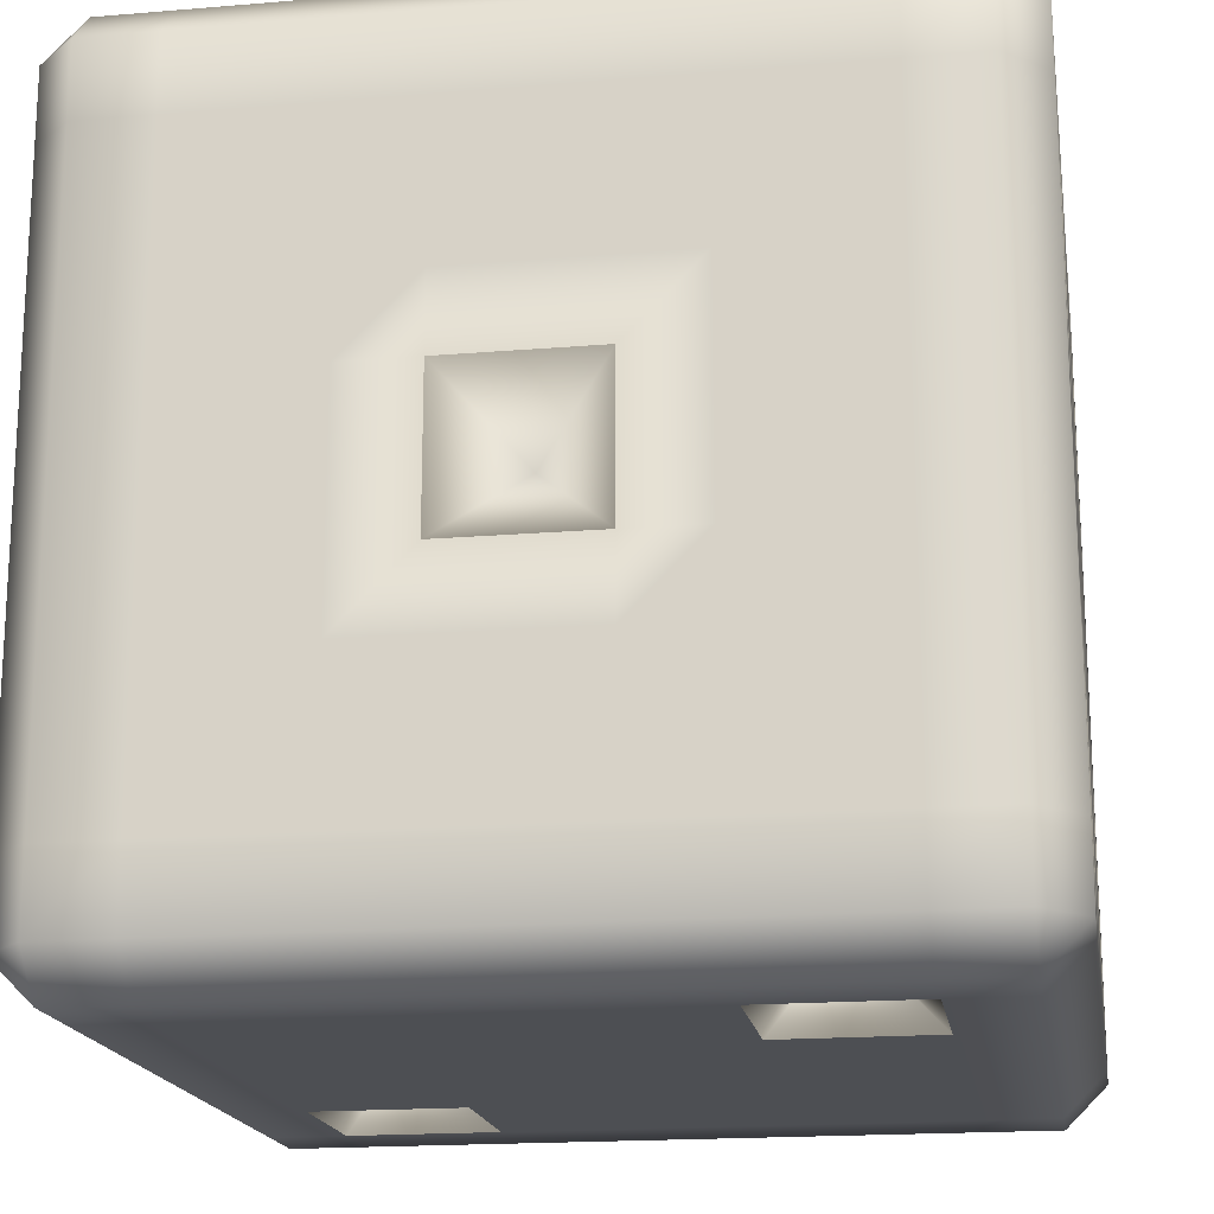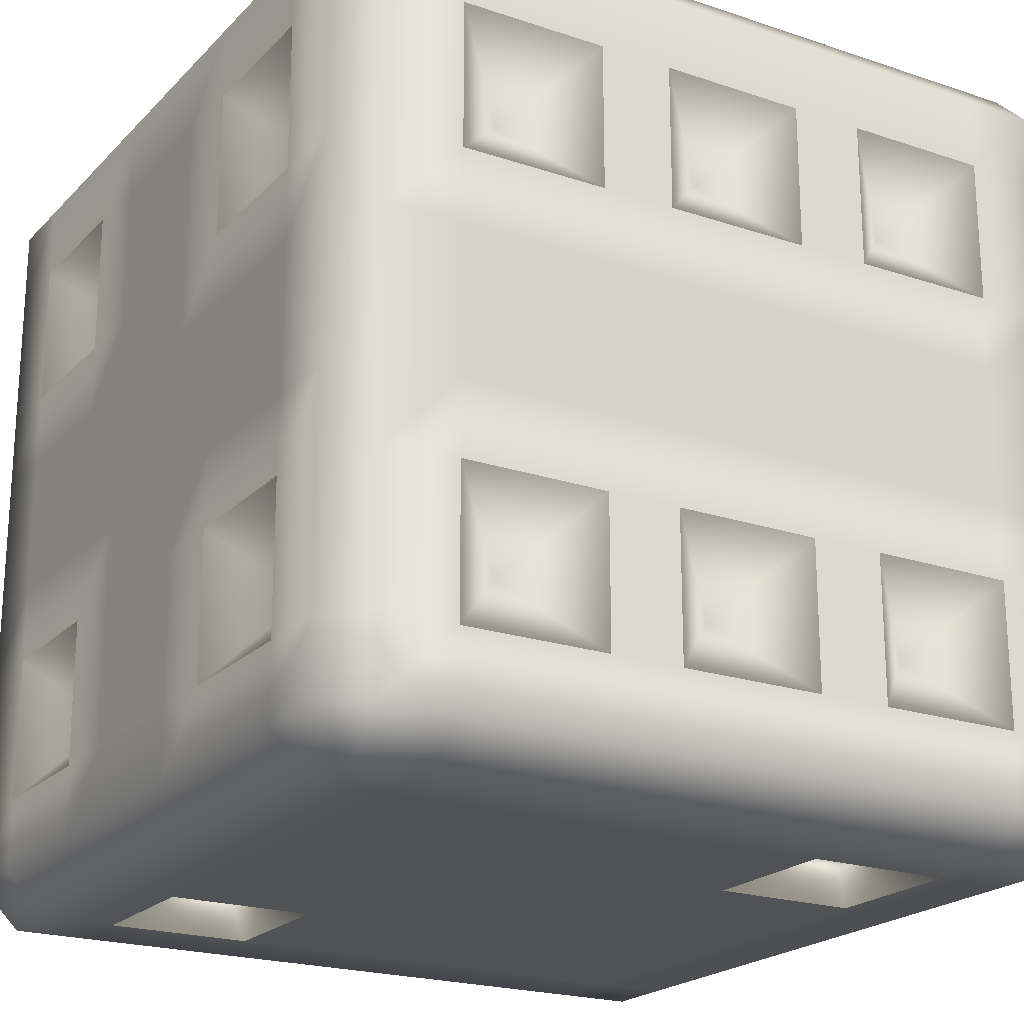
<metadata>
{"format":"obj","ext":"obj","renderer":"f3d","projection":"perspective","resolution":1024,"background":"white","views":[{"elev":-17.9,"azim":99.3,"up":"+Z"},{"elev":-21.3,"azim":-120.9,"up":"+Z"}]}
</metadata>
<code>
o Dice_Cube.001
v 0.9 -0.9 -1
v 1 -0.9 -0.9
v 0.9 -1 -0.9
v 0.9 -1 0.9
v 1 -0.9 0.9
v 0.9 -0.9 1
v -0.9 -1 0.9
v -0.9 -0.9 1
v -1 -0.9 0.9
v -1 -0.9 -0.9
v -0.9 -0.9 -1
v -0.9 -1 -0.9
v 1 0.9 -0.9
v 0.9 0.9 -1
v 0.9 1 -0.9
v 0.9 1 0.9
v 0.9 0.9 1
v 1 0.9 0.9
v -0.9 1 0.9
v -1 0.9 0.9
v -0.9 0.9 1
v -0.9 0.9 -1
v -1 0.9 -0.9
v -0.9 1 -0.9
v 0.72 -1 -0.9
v 0.36 -1 -0.9
v 0.18 -1 -0.9
v -0.18 -1 -0.9
v -0.36 -1 -0.9
v -0.72 -1 -0.9
v -0.72 -0.9 -1
v -0.36 -0.9 -1
v -0.18 -0.9 -1
v 0.18 -0.9 -1
v 0.36 -0.9 -1
v 0.72 -0.9 -1
v 0.72 -0.9 1
v 0.36 -0.9 1
v 0.18 -0.9 1
v -0.18 -0.9 1
v -0.36 -0.9 1
v -0.72 -0.9 1
v -0.72 -1 0.9
v -0.36 -1 0.9
v -0.18 -1 0.9
v 0.18 -1 0.9
v 0.36 -1 0.9
v 0.72 -1 0.9
v 0.72 0.9 -1
v 0.36 0.9 -1
v 0.18 0.9 -1
v -0.18 0.9 -1
v -0.36 0.9 -1
v -0.72 0.9 -1
v -0.72 1 -0.9
v -0.36 1 -0.9
v -0.18 1 -0.9
v 0.18 1 -0.9
v 0.36 1 -0.9
v 0.72 1 -0.9
v 0.72 1 0.9
v 0.36 1 0.9
v 0.18 1 0.9
v -0.18 1 0.9
v -0.36 1 0.9
v -0.72 1 0.9
v -0.72 0.9 1
v -0.36 0.9 1
v -0.18 0.9 1
v 0.18 0.9 1
v 0.36 0.9 1
v 0.72 0.9 1
v 0.9 -0.72 -1
v -0.9 1 -0.18
v 0.9 -0.36 -1
v 0.9 -0.18 -1
v 0.9 0.18 -1
v 0.9 0.36 -1
v -0.9 1 0.18
v 0.9 0.72 -1
v 1 0.72 -0.9
v -0.9 1 0.36
v 1 0.36 -0.9
v 1 0.18 -0.9
v 1 -0.18 -0.9
v 1 -0.36 -0.9
v -0.9 1 0.72
v 1 -0.72 -0.9
v 1 -0.72 0.9
v 1 0.9 -0.72
v 1 -0.36 0.9
v 1 -0.18 0.9
v 1 0.18 0.9
v 1 0.36 0.9
v 1 0.9 -0.36
v 1 0.72 0.9
v 0.9 0.72 1
v 1 0.9 -0.18
v 0.9 0.36 1
v 0.9 0.18 1
v 0.9 -0.18 1
v 0.9 -0.36 1
v 1 0.9 0.18
v 0.9 -0.72 1
v -0.9 -0.72 1
v 1 0.9 0.36
v -0.9 -0.36 1
v -0.9 -0.18 1
v -0.9 0.18 1
v -0.9 0.36 1
v 1 0.9 0.72
v -0.9 0.72 1
v -1 0.72 0.9
v 0.9 1 0.72
v -1 0.36 0.9
v -1 0.18 0.9
v -1 -0.18 0.9
v -1 -0.36 0.9
v 0.9 1 0.36
v -1 -0.72 0.9
v -1 -0.72 -0.9
v 0.9 1 0.18
v -1 -0.36 -0.9
v -1 -0.18 -0.9
v -1 0.18 -0.9
v -1 0.36 -0.9
v 0.9 1 -0.18
v -1 0.72 -0.9
v -0.9 0.72 -1
v 0.9 1 -0.36
v -0.9 0.36 -1
v -0.9 0.18 -1
v -0.9 -0.18 -1
v -0.9 -0.36 -1
v 0.9 1 -0.72
v -0.9 -0.72 -1
v 0.72 -0.72 -1
v -0.9 -1 0.72
v 0.72 -0.36 -1
v 0.72 -0.18 -1
v 0.72 0.18 -1
v 0.72 0.36 -1
v -0.9 -1 0.36
v 0.72 0.72 -1
v 0.36 -0.72 -1
v -0.9 -1 0.18
v 0.36 -0.36 -1
v 0.36 -0.18 -1
v 0.36 0.18 -1
v 0.36 0.36 -1
v -0.9 -1 -0.18
v 0.36 0.72 -1
v 0.18 -0.72 -1
v -0.9 -1 -0.36
v 0.18 -0.36 -1
v 0.18 -0.18 -1
v 0.18 0.18 -1
v 0.18 0.36 -1
v -0.9 -1 -0.72
v 0.18 0.72 -1
v -0.18 -0.72 -1
v -1 -0.9 -0.72
v -0.18 -0.36 -1
v -0.18 -0.18 -1
v -0.18 0.18 -1
v -0.18 0.36 -1
v -1 -0.9 -0.36
v -0.18 0.72 -1
v -0.36 -0.72 -1
v -1 -0.9 -0.18
v -0.36 -0.36 -1
v -0.36 -0.18 -1
v -0.36 0.18 -1
v -0.36 0.36 -1
v -1 -0.9 0.18
v -0.36 0.72 -1
v -0.72 -0.72 -1
v -1 -0.9 0.36
v -0.72 -0.36 -1
v -0.72 -0.18 -1
v -0.72 0.18 -1
v -0.72 0.36 -1
v -1 -0.9 0.72
v -0.72 0.72 -1
v 0.72 0.72 1
v 0.9 -1 -0.72
v 0.72 0.36 1
v 0.72 0.18 1
v 0.72 -0.18 1
v 0.72 -0.36 1
v 0.9 -1 -0.36
v 0.72 -0.72 1
v 0.36 0.72 1
v 0.9 -1 -0.18
v 0.36 0.36 1
v 0.36 0.18 1
v 0.36 -0.18 1
v 0.36 -0.36 1
v 0.9 -1 0.18
v 0.36 -0.72 1
v 0.18 0.72 1
v 0.9 -1 0.36
v 0.18 0.36 1
v 0.18 0.18 1
v 0.18 -0.18 1
v 0.18 -0.36 1
v 0.9 -1 0.72
v 0.18 -0.72 1
v -0.18 0.72 1
v 1 -0.9 0.72
v -0.18 0.36 1
v -0.18 0.18 1
v -0.18 -0.18 1
v -0.18 -0.36 1
v 1 -0.9 0.36
v -0.18 -0.72 1
v -0.36 0.72 1
v 1 -0.9 0.18
v -0.36 0.36 1
v -0.36 0.18 1
v -0.36 -0.18 1
v -0.36 -0.36 1
v 1 -0.9 -0.18
v -0.36 -0.72 1
v -0.72 0.72 1
v 1 -0.9 -0.36
v -0.72 0.36 1
v -0.72 0.18 1
v -0.72 -0.18 1
v -0.72 -0.36 1
v 1 -0.9 -0.72
v -0.72 -0.72 1
v -0.9 1 -0.36
v -0.9 1 -0.72
v -1 0.9 -0.72
v -1 0.9 -0.36
v -1 0.9 -0.18
v -1 0.9 0.18
v -1 0.9 0.36
v -1 0.9 0.72
v 0.72 1 -0.72
v 0.72 1 -0.36
v 0.72 1 -0.18
v 0.72 1 0.18
v 0.72 1 0.36
v 0.72 1 0.72
v 0.36 1 -0.72
v 0.36 1 -0.36
v 0.36 1 -0.18
v 0.36 1 0.18
v 0.36 1 0.36
v 0.36 1 0.72
v 0.18 1 -0.72
v 0.18 1 -0.36
v 0.18 1 -0.18
v 0.18 1 0.18
v 0.18 1 0.36
v 0.18 1 0.72
v -0.18 1 -0.72
v -0.18 1 -0.36
v -0.18 1 -0.18
v -0.18 1 0.18
v -0.18 1 0.36
v -0.18 1 0.72
v -0.36 1 -0.72
v -0.36 1 -0.36
v -0.36 1 -0.18
v -0.36 1 0.18
v -0.36 1 0.36
v -0.36 1 0.72
v -0.72 1 -0.72
v -0.72 1 -0.36
v -0.72 1 -0.18
v -0.72 1 0.18
v -0.72 1 0.36
v -0.72 1 0.72
v 0.72 -1 0.72
v 0.72 -1 0.36
v 0.72 -1 0.18
v 0.72 -1 -0.18
v 0.72 -1 -0.36
v 0.72 -1 -0.72
v 0.36 -1 0.72
v 0.36 -1 0.36
v 0.36 -1 0.18
v 0.36 -1 -0.18
v 0.36 -1 -0.36
v 0.36 -1 -0.72
v 0.18 -1 0.72
v 0.18 -1 0.36
v 0.18 -1 0.18
v 0.18 -1 -0.18
v 0.18 -1 -0.36
v 0.18 -1 -0.72
v -0.18 -1 0.72
v -0.18 -1 0.36
v -0.18 -1 0.18
v -0.18 -1 -0.18
v -0.18 -1 -0.36
v -0.18 -1 -0.72
v -0.36 -1 0.72
v -0.36 -1 0.36
v -0.36 -1 0.18
v -0.36 -1 -0.18
v -0.36 -1 -0.36
v -0.36 -1 -0.72
v -0.72 -1 0.72
v -0.72 -1 0.36
v -0.72 -1 0.18
v -0.72 -1 -0.18
v -0.72 -1 -0.36
v -0.72 -1 -0.72
v -1 -0.72 0.72
v -1 -0.72 0.36
v -1 -0.72 0.18
v -1 -0.72 -0.18
v -1 -0.72 -0.36
v -1 -0.72 -0.72
v -1 -0.36 0.72
v -1 -0.36 0.36
v -1 -0.36 0.18
v -1 -0.36 -0.18
v -1 -0.36 -0.36
v -1 -0.36 -0.72
v -1 -0.18 0.72
v -1 -0.18 0.36
v -1 -0.18 0.18
v -1 -0.18 -0.18
v -1 -0.18 -0.36
v -1 -0.18 -0.72
v -1 0.18 0.72
v -1 0.18 0.36
v -1 0.18 0.18
v -1 0.18 -0.18
v -1 0.18 -0.36
v -1 0.18 -0.72
v -1 0.36 0.72
v -1 0.36 0.36
v -1 0.36 0.18
v -1 0.36 -0.18
v -1 0.36 -0.36
v -1 0.36 -0.72
v -1 0.72 0.72
v -1 0.72 0.36
v -1 0.72 0.18
v -1 0.72 -0.18
v -1 0.72 -0.36
v -1 0.72 -0.72
v 1 -0.72 -0.72
v 1 -0.72 -0.36
v 1 -0.72 -0.18
v 1 -0.72 0.18
v 1 -0.72 0.36
v 1 -0.72 0.72
v 1 -0.36 -0.72
v 1 -0.36 -0.36
v 1 -0.36 -0.18
v 1 -0.36 0.18
v 1 -0.36 0.36
v 1 -0.36 0.72
v 1 -0.18 -0.72
v 1 -0.18 -0.36
v 1 -0.18 -0.18
v 1 -0.18 0.18
v 1 -0.18 0.36
v 1 -0.18 0.72
v 1 0.18 -0.72
v 1 0.18 -0.36
v 1 0.18 -0.18
v 1 0.18 0.18
v 1 0.18 0.36
v 1 0.18 0.72
v 1 0.36 -0.72
v 1 0.36 -0.36
v 1 0.36 -0.18
v 1 0.36 0.18
v 1 0.36 0.36
v 1 0.36 0.72
v 1 0.72 -0.72
v 1 0.72 -0.36
v 1 0.72 -0.18
v 1 0.72 0.18
v 1 0.72 0.36
v 1 0.72 0.72
v -0.54 0.54 0.83
v 0.54 0.54 0.83
v -0.54 0.83 -0.54
v 0.54 -0.54 0.83
v 0.54 0.83 0.54
v -0.54 -0.83 0.54
v 0.54 -0.83 -0.54
v -0.54 -0.54 -0.83
v 0.83 0 0
v -0 -0 0.83
v 0.54 0.54 -0.83
v 0.54 0.83 -0.54
v 0 -0.83 -0
v -0.54 -0.54 0.83
v -0.83 -0.54 0.54
v -0.83 -0.54 -0.54
v -0.54 0.83 0.54
v -0.83 -0 0.54
v -0.83 0 -0.54
v -0.83 0.54 0.54
v -0.83 0.54 -0.54
v -0.36 0.36 1
v -0.36 0.72 1
v -0.72 0.36 1
v -0.72 0.72 1
v 0.72 0.36 1
v 0.72 0.72 1
v 0.72 -0.72 1
v 0.72 -0.36 1
v 0.36 0.36 1
v 0.36 0.72 1
v 0.36 -0.72 1
v 0.36 -0.36 1
v 0.18 -0.18 1
v 0.18 0.18 1
v -0.18 -0.18 1
v -0.18 0.18 1
v -0.36 -0.72 1
v -0.36 -0.36 1
v -0.72 -0.72 1
v -0.72 -0.36 1
v -0.72 1 -0.36
v -0.72 1 -0.72
v -0.36 1 0.72
v -0.36 1 0.36
v -0.36 1 -0.36
v -0.36 1 -0.72
v 0.36 1 0.72
v 0.36 1 0.36
v 0.36 1 -0.36
v 0.36 1 -0.72
v 0.72 1 0.72
v 0.72 1 0.36
v 0.72 1 -0.36
v 0.72 1 -0.72
v -0.72 1 0.72
v -0.72 1 0.36
v -1 0.36 -0.72
v -1 0.36 -0.36
v -1 0.72 -0.72
v -1 0.72 -0.36
v 1 -0.18 0.18
v 1 -0.18 -0.18
v 1 0.18 0.18
v 1 0.18 -0.18
v -1 -0.72 0.36
v -1 -0.72 0.72
v -1 -0.72 -0.72
v -1 -0.72 -0.36
v -1 -0.36 0.36
v -1 -0.36 0.72
v -1 -0.36 -0.72
v -1 -0.36 -0.36
v -1 -0.18 0.36
v -1 -0.18 0.72
v -1 -0.18 -0.72
v -1 -0.18 -0.36
v -1 0.18 0.36
v -1 0.18 0.72
v -1 0.18 -0.72
v -1 0.18 -0.36
v -1 0.36 0.36
v -1 0.36 0.72
v -1 0.72 0.36
v -1 0.72 0.72
v 0.72 0.72 -1
v 0.72 0.36 -1
v 0.36 0.72 -1
v 0.36 0.36 -1
v -0.36 -0.36 -1
v -0.36 -0.72 -1
v -0.72 -0.36 -1
v -0.72 -0.72 -1
v 0.72 -1 -0.72
v 0.72 -1 -0.36
v 0.36 -1 -0.72
v 0.36 -1 -0.36
v 0.18 -1 -0.18
v 0.18 -1 0.18
v -0.18 -1 -0.18
v -0.18 -1 0.18
v -0.36 -1 0.36
v -0.36 -1 0.72
v -0.72 -1 0.36
v -0.72 -1 0.72
g Dice_Cube.001_Dice_body
f 177 31 11 136
f 225 67 21 112
f 348 235 23 128
f 276 87 19 66
f 384 111 18 96
f 1 2 3
f 4 5 6
f 7 8 9
f 10 11 12
f 13 14 15
f 16 17 18
f 19 20 21
f 22 23 24
f 210 5 4 207
f 30 12 11 31
f 80 14 13 81
f 42 8 7 43
f 96 18 17 97
f 162 10 12 159
f 112 21 20 113
f 128 23 22 129
f 114 16 18 111
f 54 22 24 55
f 66 19 21 67
f 234 24 23 235
f 307 43 7 138
f 73 1 36 137
f 153 34 33 161
f 145 35 34 153
f 169 32 31 177
f 161 33 32 169
f 185 72 71 193
f 97 17 72 185
f 201 70 69 209
f 193 71 70 201
f 217 68 67 225
f 209 69 68 217
f 246 252 62 61
f 114 246 61 16
f 258 264 64 63
f 252 258 63 62
f 270 276 66 65
f 264 270 65 64
f 25 26 35 36
f 3 25 36 1
f 27 28 33 34
f 26 27 34 35
f 29 30 31 32
f 28 29 32 33
f 37 38 47 48
f 6 37 48 4
f 39 40 45 46
f 38 39 46 47
f 41 42 43 44
f 40 41 44 45
f 49 50 59 60
f 14 49 60 15
f 51 52 57 58
f 50 51 58 59
f 53 54 55 56
f 52 53 56 57
f 61 62 71 72
f 16 61 72 17
f 63 64 69 70
f 62 63 70 71
f 65 66 67 68
f 64 65 68 69
f 277 48 47 283
f 207 4 48 277
f 289 46 45 295
f 283 47 46 289
f 301 44 43 307
f 295 45 44 301
f 137 36 35 145
f 54 184 129 22
f 180 133 132 181
f 74 233 236 237
f 182 181 132 131
f 177 136 134 179
f 233 234 235 236
f 180 179 134 133
f 230 107 105 232
f 42 232 105 8
f 228 109 108 229
f 82 79 238 239
f 230 229 108 107
f 225 112 110 227
f 79 74 237 238
f 228 227 110 109
f 324 123 121 318
f 162 318 121 10
f 336 125 124 330
f 19 87 240 20
f 324 330 124 123
f 348 128 126 342
f 87 82 239 240
f 336 342 126 125
f 360 91 89 354
f 210 354 89 5
f 372 93 92 366
f 122 119 106 103
f 360 366 92 91
f 384 96 94 378
f 119 114 111 106
f 372 378 94 93
f 73 75 86 88
f 1 73 88 2
f 76 77 84 85
f 130 127 98 95
f 75 76 85 86
f 78 80 81 83
f 127 122 103 98
f 77 78 83 84
f 89 91 102 104
f 5 89 104 6
f 92 93 100 101
f 15 135 90 13
f 91 92 101 102
f 94 96 97 99
f 135 130 95 90
f 93 94 99 100
f 105 107 118 120
f 8 105 120 9
f 108 109 116 117
f 170 167 154 151
f 107 108 117 118
f 110 112 113 115
f 167 162 159 154
f 109 110 115 116
f 121 123 134 136
f 10 121 136 11
f 124 125 132 133
f 178 175 146 143
f 123 124 133 134
f 126 128 129 131
f 175 170 151 146
f 125 126 131 132
f 78 142 144 80
f 14 80 144 49
f 76 140 141 77
f 9 183 138 7
f 78 77 141 142
f 73 137 139 75
f 183 178 143 138
f 76 75 139 140
f 158 166 168 160
f 51 160 168 52
f 156 164 165 157
f 218 215 202 199
f 158 157 165 166
f 153 161 163 155
f 215 210 207 202
f 156 155 163 164
f 150 158 160 152
f 50 152 160 51
f 148 156 157 149
f 226 223 194 191
f 150 149 157 158
f 145 153 155 147
f 223 218 199 194
f 148 147 155 156
f 174 182 184 176
f 53 176 184 54
f 172 180 181 173
f 2 231 186 3
f 174 173 181 182
f 231 226 191 186
f 172 171 179 180
f 166 174 176 168
f 52 168 176 53
f 164 172 173 165
f 382 103 106 383
f 166 165 173 174
f 161 169 171 163
f 383 106 111 384
f 164 163 171 172
f 37 192 200 38
f 188 196 197 189
f 380 95 98 381
f 190 189 197 198
f 381 98 103 382
f 188 187 195 196
f 102 190 192 104
f 6 104 192 37
f 100 188 189 101
f 81 13 90 379
f 102 101 189 190
f 97 185 187 99
f 379 90 95 380
f 100 99 187 188
f 206 214 216 208
f 39 208 216 40
f 274 79 82 275
f 206 205 213 214
f 201 209 211 203
f 275 82 87 276
f 204 203 211 212
f 198 206 208 200
f 38 200 208 39
f 196 204 205 197
f 272 233 74 273
f 198 197 205 206
f 193 201 203 195
f 273 74 79 274
f 196 195 203 204
f 41 224 232 42
f 220 228 229 221
f 55 24 234 271
f 222 221 229 230
f 271 234 233 272
f 220 219 227 228
f 214 222 224 216
f 40 216 224 41
f 212 220 221 213
f 346 237 236 347
f 214 213 221 222
f 209 217 219 211
f 347 236 235 348
f 212 211 219 220
f 49 144 152 50
f 140 148 149 141
f 344 239 238 345
f 142 141 149 150
f 137 145 147 139
f 345 238 237 346
f 140 139 147 148
f 113 20 240 343
f 182 131 129 184
f 312 311 154 159
f 30 312 159 12
f 310 309 146 151
f 311 310 151 154
f 308 307 138 143
f 309 308 143 146
f 60 59 247 241
f 243 249 250 244
f 242 248 249 243
f 244 250 251 245
f 135 241 242 130
f 15 60 241 135
f 127 243 244 122
f 130 242 243 127
f 119 245 246 114
f 122 244 245 119
f 253 259 260 254
f 58 57 259 253
f 255 261 262 256
f 254 260 261 255
f 257 263 264 258
f 256 262 263 257
f 247 253 254 248
f 59 58 253 247
f 249 255 256 250
f 248 254 255 249
f 251 257 258 252
f 250 256 257 251
f 56 55 271 265
f 267 273 274 268
f 266 272 273 267
f 268 274 275 269
f 259 265 266 260
f 57 56 265 259
f 261 267 268 262
f 260 266 267 261
f 263 269 270 264
f 262 268 269 263
f 25 282 288 26
f 280 279 285 286
f 281 280 286 287
f 278 277 283 284
f 279 278 284 285
f 186 191 281 282
f 3 186 282 25
f 194 199 279 280
f 191 194 280 281
f 202 207 277 278
f 199 202 278 279
f 294 293 299 300
f 27 294 300 28
f 293 292 298 299
f 290 289 295 296
f 291 290 296 297
f 288 287 293 294
f 26 288 294 27
f 286 285 291 292
f 287 286 292 293
f 284 283 289 290
f 285 284 290 291
f 306 305 311 312
f 29 306 312 30
f 304 303 309 310
f 305 304 310 311
f 303 302 308 309
f 300 299 305 306
f 28 300 306 29
f 298 297 303 304
f 299 298 304 305
f 296 295 301 302
f 297 296 302 303
f 118 319 313 120
f 321 322 316 315
f 320 321 315 314
f 322 323 317 316
f 183 313 314 178
f 9 120 313 183
f 175 315 316 170
f 178 314 315 175
f 167 317 318 162
f 170 316 317 167
f 116 331 325 117
f 333 334 328 327
f 332 333 327 326
f 334 335 329 328
f 319 325 326 320
f 118 117 325 319
f 321 327 328 322
f 320 326 327 321
f 323 329 330 324
f 322 328 329 323
f 113 343 337 115
f 345 346 340 339
f 344 345 339 338
f 346 347 341 340
f 331 337 338 332
f 116 115 337 331
f 333 339 340 334
f 332 338 339 333
f 335 341 342 336
f 334 340 341 335
f 355 356 350 349
f 86 355 349 88
f 357 358 352 351
f 356 357 351 350
f 359 360 354 353
f 358 359 353 352
f 231 349 350 226
f 2 88 349 231
f 223 351 352 218
f 226 350 351 223
f 215 353 354 210
f 218 352 353 215
f 367 368 362 361
f 84 367 361 85
f 368 369 363 362
f 371 372 366 365
f 370 371 365 364
f 355 361 362 356
f 86 85 361 355
f 357 363 364 358
f 356 362 363 357
f 359 365 366 360
f 358 364 365 359
f 379 380 374 373
f 81 379 373 83
f 381 382 376 375
f 380 381 375 374
f 383 384 378 377
f 382 383 377 376
f 367 373 374 368
f 84 83 373 367
f 369 375 376 370
f 368 374 375 369
f 371 377 378 372
f 370 376 377 371
f 343 240 239 344
f 407 406 219 217
f 408 409 225 227
f 406 408 227 219
f 409 407 217 225
f 411 410 187 185
f 413 412 192 190
f 414 415 193 195
f 416 417 198 200
f 419 418 205 204
f 420 421 212 213
f 423 422 224 222
f 424 425 230 232
f 412 416 200 192
f 417 413 190 198
f 410 414 195 187
f 415 411 185 193
f 418 420 213 205
f 421 419 204 212
f 422 424 232 224
f 425 423 222 230
f 426 427 271 272
f 429 428 270 269
f 431 430 266 265
f 432 433 251 252
f 434 435 247 248
f 437 436 246 245
f 439 438 242 241
f 440 441 275 276
f 443 442 342 341
f 444 445 347 348
f 447 446 364 363
f 448 449 369 370
f 435 439 241 247
f 438 434 248 242
f 433 437 245 251
f 436 432 252 246
f 427 431 265 271
f 430 426 272 266
f 441 429 269 275
f 428 440 276 270
f 445 443 341 347
f 442 444 348 342
f 449 447 363 369
f 446 448 370 364
f 451 450 314 313
f 453 452 318 317
f 454 455 319 320
f 456 457 323 324
f 459 458 326 325
f 461 460 330 329
f 462 463 331 332
f 464 465 335 336
f 467 466 338 337
f 468 469 343 344
f 455 451 313 319
f 450 454 320 314
f 457 453 317 323
f 452 456 324 318
f 463 459 325 331
f 458 462 332 326
f 465 461 329 335
f 460 464 336 330
f 469 467 337 343
f 466 468 344 338
f 471 470 144 142
f 472 473 150 152
f 475 474 171 169
f 476 477 177 179
f 474 476 179 171
f 477 475 169 177
f 470 472 152 144
f 473 471 142 150
f 479 478 282 281
f 480 481 287 288
f 483 482 292 291
f 484 485 297 298
f 487 486 302 301
f 488 489 307 308
f 478 480 288 282
f 481 479 281 287
f 482 484 298 292
f 485 483 291 297
f 486 488 308 302
f 489 487 301 307
g Dice_Cube.001_Dice_holes
f 446 447 393
f 476 474 392
f 474 475 392
f 448 446 393
f 416 412 388
f 477 476 392
f 449 448 393
f 439 435 396
f 481 480 391
f 485 484 397
f 484 482 397
f 453 457 400
f 457 456 400
f 467 469 404
f 459 463 402
f 409 408 385
f 407 409 385
f 408 406 385
f 406 407 385
f 424 422 398
f 412 413 388
f 435 434 396
f 419 421 394
f 417 416 388
f 418 419 394
f 413 417 388
f 425 424 398
f 475 477 392
f 422 423 398
f 421 420 394
f 478 479 391
f 420 418 394
f 434 438 396
f 423 425 398
f 482 483 397
f 437 433 389
f 415 414 386
f 414 410 386
f 410 411 386
f 411 415 386
f 473 472 395
f 470 471 395
f 471 473 395
f 472 470 395
f 436 437 389
f 432 436 389
f 431 427 387
f 427 426 387
f 430 431 387
f 433 432 389
f 426 430 387
f 479 481 391
f 438 439 396
f 428 429 401
f 440 428 401
f 441 440 401
f 429 441 401
f 483 485 397
f 480 478 391
f 451 455 399
f 487 489 390
f 486 487 390
f 488 486 390
f 489 488 390
f 447 449 393
f 461 465 403
f 463 462 402
f 455 454 399
f 465 464 403
f 469 468 404
f 468 466 404
f 454 450 399
f 456 452 400
f 460 461 403
f 458 459 402
f 466 467 404
f 452 453 400
f 462 458 402
f 450 451 399
f 464 460 403
f 444 442 405
f 442 443 405
f 445 444 405
f 443 445 405

</code>
